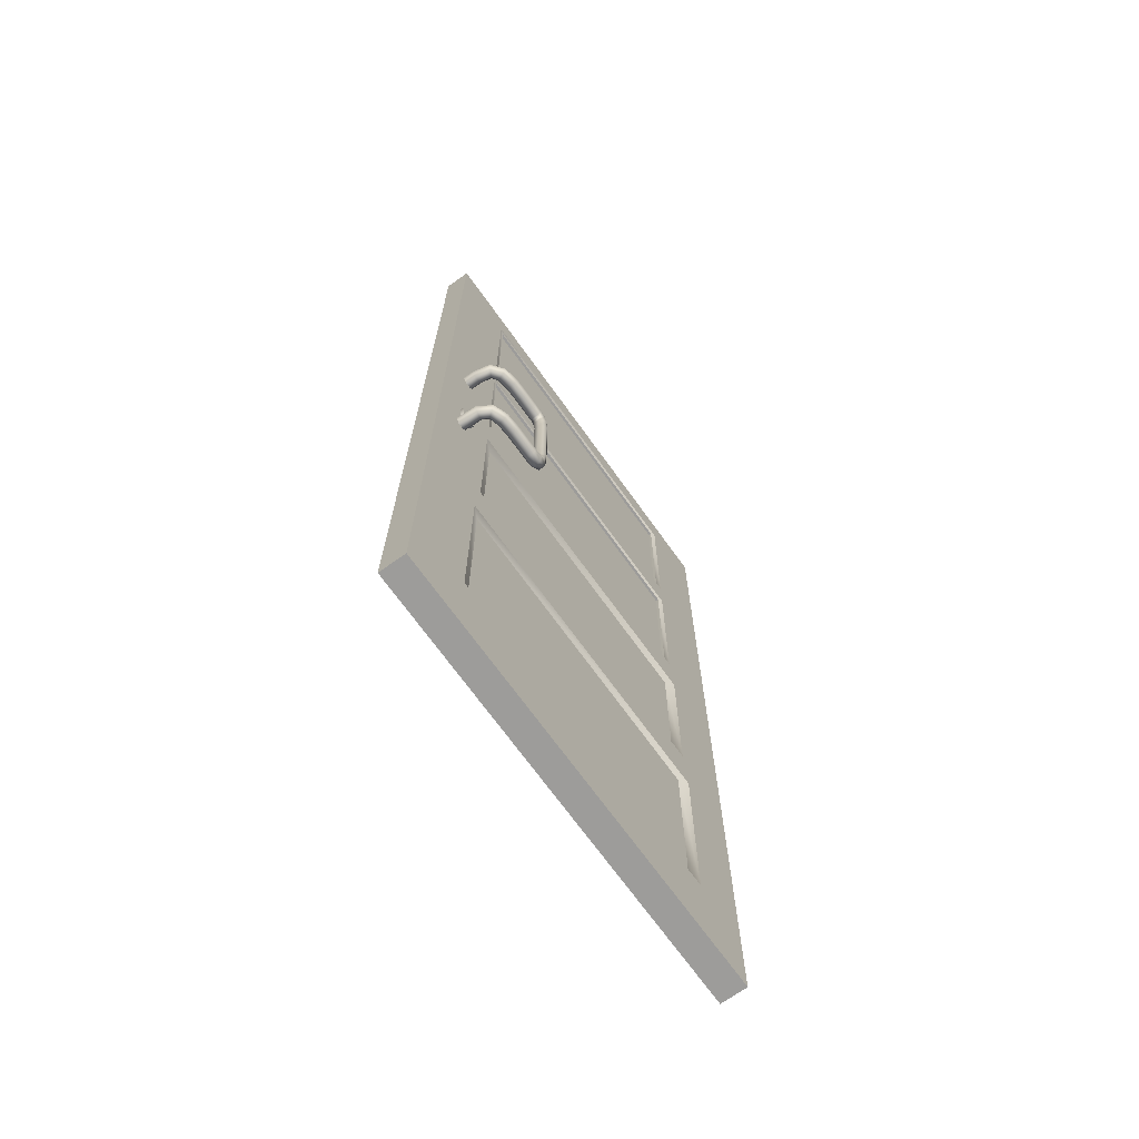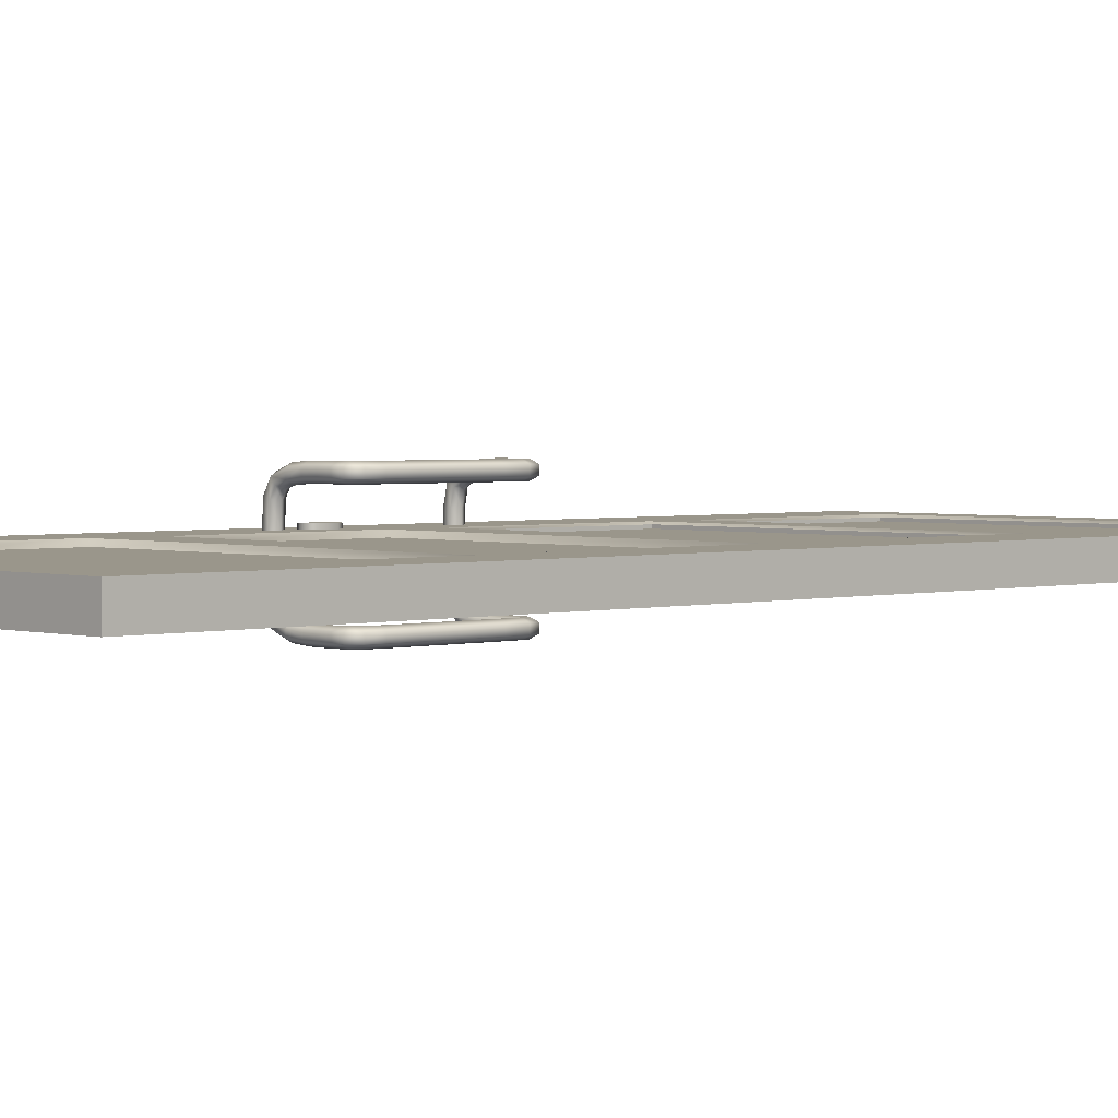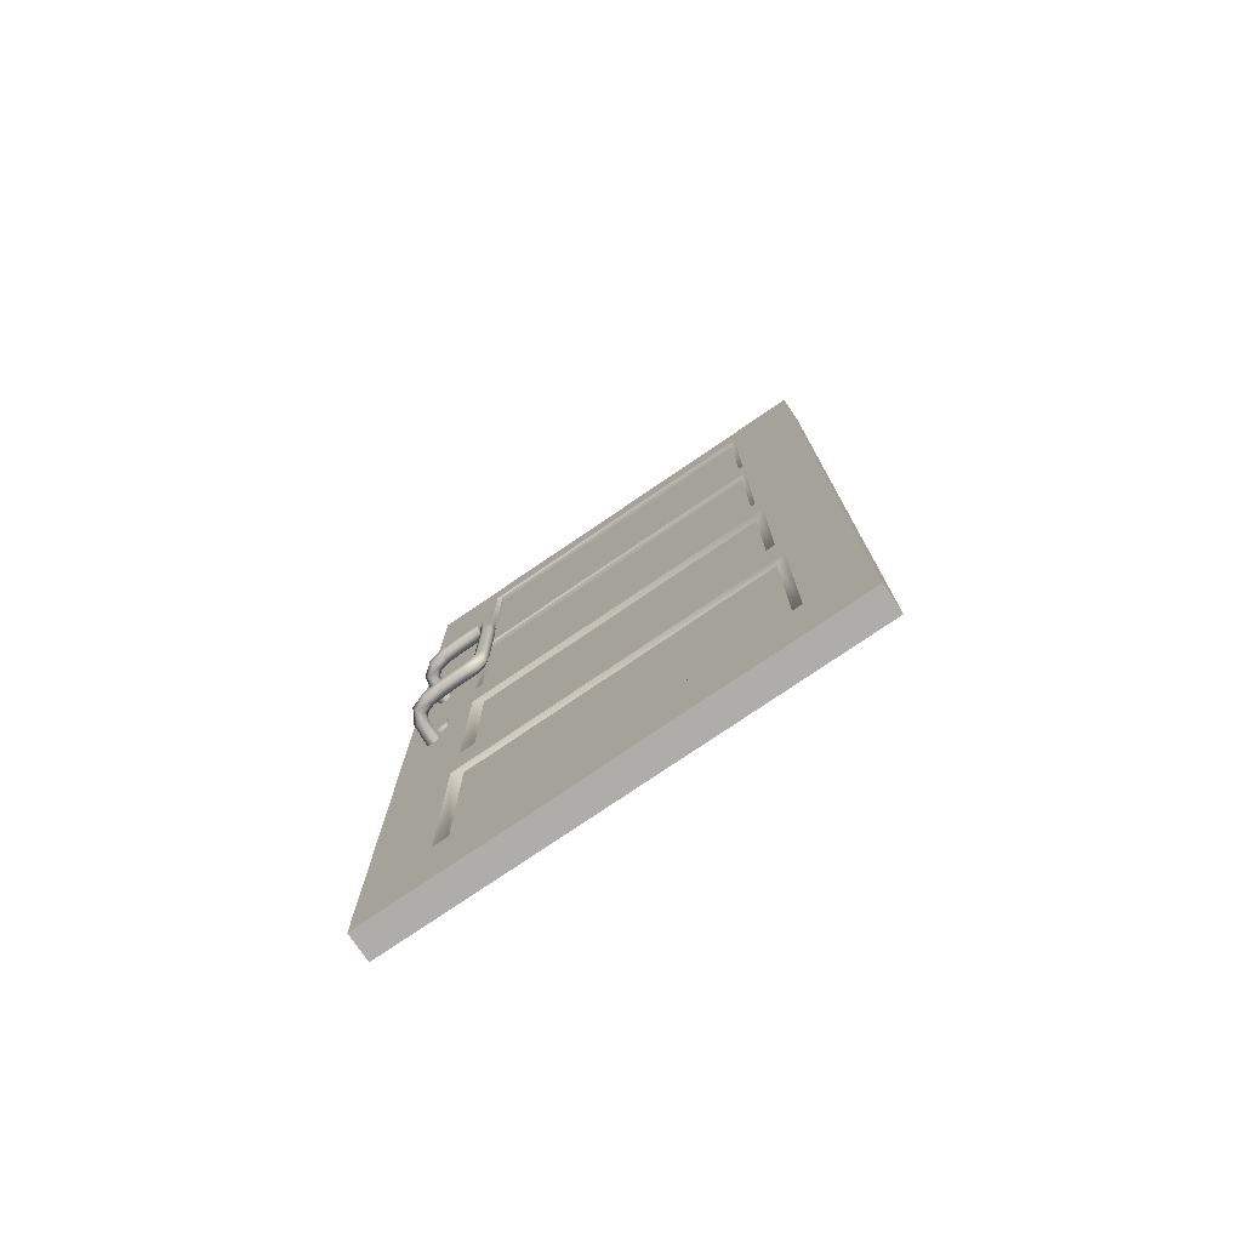
<metadata>
{"format":"obj","ext":"obj","renderer":"f3d","projection":"perspective","resolution":1024,"background":"white","views":[{"elev":-70.1,"azim":-54.4,"up":"+Y"},{"elev":2.4,"azim":46.4,"up":"+Z"},{"elev":-77.3,"azim":34.2,"up":"+Y"}]}
</metadata>
<code>
o Cube.002
v -40.6 -0.04043 8.027
v -40.6 -0.04969 8.027
v -40.6 -0.08892 8.027
v -40.59 -0.09275 8.027
v -40.57 -0.04043 8.087
v -40.56 -0.04969 8.087
v -40.58 -0.0366 8.087
v -40.57 -0.08892 8.087
v -40.58 -0.09275 8.087
v -40.56 -0.07966 8.087
v -40.57 -0.04043 8.095
v -40.58 -0.0366 8.095
v -40.56 -0.04969 8.095
v -40.57 -0.08892 8.095
v -40.56 -0.07966 8.095
v -40.58 -0.09275 8.095
v -40.6 -0.04043 8.087
v -40.59 -0.0366 8.087
v -40.6 -0.04969 8.087
v -40.6 -0.08892 8.087
v -40.6 -0.07966 8.087
v -40.59 -0.09275 8.087
v -40.6 -0.04043 8.095
v -40.6 -0.04969 8.095
v -40.59 -0.0366 8.095
v -40.6 -0.08892 8.095
v -40.59 -0.09275 8.095
v -40.6 -0.07966 8.095
v -40.59 -0.09275 8.034
v -40.6 -0.07966 8.034
v -40.6 -0.08892 8.034
v -40.6 -0.04969 8.034
v -40.59 -0.0366 8.034
v -40.6 -0.04043 8.034
v -40.56 -0.07966 8.027
v -40.56 -0.04969 8.027
v -40.58 -0.0366 8.027
v -40.57 -0.04043 8.027
v -40.56 -0.07966 8.034
v -40.58 -0.09275 8.034
v -40.57 -0.08892 8.034
v -40.58 -0.0366 8.034
v -40.56 -0.04969 8.034
v -40.57 -0.04043 8.034
v -40.53 0.08052 8.078
v -39.88 0.08052 8.078
v -40.53 0.8899 8.078
v -39.88 0.8899 8.078
v -40.53 0.08052 8.044
v -39.88 0.08052 8.044
v -40.53 0.8899 8.044
v -39.88 0.8899 8.044
v -39.76 0.9609 8.087
v -39.76 -1 8.034
v -40.66 -1 8.034
v -40.66 0.9609 8.034
v -40.66 -1 8.087
v -40.66 0.9609 8.087
v -39.89 0.514 8.087
v -39.89 0.8814 8.087
v -40.52 0.8814 8.087
v -40.52 0.514 8.087
v -39.89 0.4364 8.087
v -40.52 0.4364 8.087
v -40.52 0.07486 8.087
v -39.89 0.07486 8.087
v -40.52 0.514 8.034
v -40.52 0.8814 8.034
v -39.89 0.8814 8.034
v -39.89 0.514 8.034
v -40.52 0.4364 8.034
v -39.89 0.4364 8.034
v -39.89 0.07486 8.034
v -40.52 0.07486 8.034
v -39.91 0.5197 8.084
v -39.91 0.4307 8.084
v -40.51 0.4307 8.084
v -40.51 0.08052 8.084
v -40.51 0.8757 8.038
v -40.51 0.5197 8.038
v -40.51 0.4307 8.038
v -39.91 0.4307 8.038
v -40.51 0.08052 8.038
v -39.91 0.08052 8.038
v -39.88 -0.3533 8.087
v -39.88 -0.01527 8.087
v -40.52 -0.01527 8.087
v -40.52 -0.3533 8.087
v -40.52 -0.3533 8.034
v -40.52 -0.01527 8.034
v -39.88 -0.01527 8.034
v -39.88 -0.3533 8.034
v -40.53 -0.8378 8.034
v -40.53 -0.452 8.034
v -39.87 -0.452 8.034
v -39.87 -0.8378 8.034
v -39.87 -0.8378 8.087
v -39.87 -0.452 8.087
v -40.53 -0.452 8.087
v -40.53 -0.8378 8.087
v -39.9 -0.02985 8.078
v -39.9 -0.3418 8.078
v -40.5 -0.3418 8.078
v -40.5 -0.02985 8.078
v -40.5 -0.02985 8.043
v -40.5 -0.3418 8.043
v -39.9 -0.3418 8.043
v -39.9 -0.02985 8.043
v -40.51 -0.4619 8.043
v -40.51 -0.8279 8.043
v -39.89 -0.8279 8.043
v -39.89 -0.4619 8.043
v -39.89 -0.4619 8.078
v -39.89 -0.8279 8.078
v -40.51 -0.8279 8.078
v -40.51 -0.4619 8.078
v -40.58 -0.1168 8.087
v -40.6 -0.1168 8.087
v -40.61 -0.1289 8.087
v -40.6 -0.141 8.087
v -40.58 -0.141 8.087
v -40.58 -0.1289 8.087
v -40.58 -0.1168 8.125
v -40.6 -0.1168 8.128
v -40.6 -0.1289 8.13
v -40.6 -0.141 8.128
v -40.58 -0.141 8.125
v -40.58 -0.1289 8.124
v -40.57 -0.1168 8.141
v -40.58 -0.1168 8.153
v -40.59 -0.1289 8.158
v -40.58 -0.141 8.153
v -40.57 -0.141 8.141
v -40.57 -0.1289 8.136
v -40.55 -0.1168 8.148
v -40.56 -0.1168 8.162
v -40.56 -0.1289 8.169
v -40.56 -0.141 8.162
v -40.55 -0.141 8.148
v -40.55 -0.1289 8.142
v -40.52 -0.1168 8.151
v -40.52 -0.1168 8.165
v -40.53 -0.1289 8.172
v -40.52 -0.141 8.165
v -40.52 -0.141 8.151
v -40.52 -0.1289 8.144
v -40.49 -0.1168 8.151
v -40.49 -0.1168 8.165
v -40.49 -0.1289 8.172
v -40.49 -0.141 8.165
v -40.49 -0.141 8.151
v -40.49 -0.1289 8.144
v -40.47 -0.1167 8.151
v -40.47 -0.1167 8.165
v -40.47 -0.1288 8.172
v -40.47 -0.141 8.165
v -40.47 -0.141 8.151
v -40.47 -0.1288 8.144
v -40.46 -0.1159 8.151
v -40.46 -0.1159 8.165
v -40.45 -0.1273 8.172
v -40.45 -0.1386 8.165
v -40.45 -0.1386 8.151
v -40.45 -0.1273 8.144
v -40.46 -0.1137 8.151
v -40.46 -0.1137 8.165
v -40.44 -0.1178 8.172
v -40.43 -0.1218 8.165
v -40.43 -0.1218 8.151
v -40.44 -0.1178 8.144
v -40.45 -0.08879 8.151
v -40.45 -0.08879 8.165
v -40.44 -0.08926 8.172
v -40.43 -0.08973 8.165
v -40.43 -0.08973 8.151
v -40.44 -0.08926 8.144
v -40.45 -0.03512 8.151
v -40.45 -0.03512 8.165
v -40.44 -0.03515 8.172
v -40.43 -0.03518 8.165
v -40.43 -0.03518 8.151
v -40.44 -0.03515 8.144
v -40.45 0.03544 8.151
v -40.45 0.03544 8.165
v -40.44 0.03544 8.172
v -40.43 0.03544 8.165
v -40.43 0.03544 8.151
v -40.44 0.03544 8.144
v -40.45 0.09984 8.151
v -40.45 0.09984 8.165
v -40.44 0.09998 8.172
v -40.43 0.1001 8.165
v -40.43 0.1001 8.151
v -40.44 0.09998 8.144
v -40.45 0.1399 8.151
v -40.45 0.1399 8.165
v -40.44 0.1414 8.172
v -40.43 0.1428 8.165
v -40.43 0.1428 8.151
v -40.44 0.1414 8.144
v -40.46 0.1504 8.151
v -40.46 0.1504 8.165
v -40.45 0.1589 8.172
v -40.44 0.1673 8.165
v -40.44 0.1673 8.151
v -40.45 0.1589 8.144
v -40.46 0.1512 8.151
v -40.46 0.1512 8.165
v -40.46 0.1633 8.172
v -40.46 0.1753 8.165
v -40.46 0.1753 8.151
v -40.46 0.1633 8.144
v -40.48 0.1515 8.151
v -40.48 0.1515 8.165
v -40.48 0.1636 8.172
v -40.48 0.1758 8.165
v -40.48 0.1758 8.151
v -40.48 0.1636 8.144
v -40.51 0.1515 8.151
v -40.51 0.1515 8.165
v -40.51 0.1636 8.172
v -40.51 0.1758 8.165
v -40.51 0.1758 8.151
v -40.51 0.1636 8.144
v -40.54 0.1515 8.15
v -40.54 0.1515 8.164
v -40.54 0.1636 8.171
v -40.54 0.1758 8.164
v -40.54 0.1758 8.15
v -40.54 0.1636 8.143
v -40.57 0.1515 8.146
v -40.57 0.1515 8.159
v -40.57 0.1636 8.165
v -40.57 0.1758 8.159
v -40.57 0.1758 8.146
v -40.56 0.1636 8.139
v -40.58 0.1515 8.135
v -40.59 0.1515 8.142
v -40.6 0.1636 8.146
v -40.59 0.1758 8.142
v -40.58 0.1758 8.135
v -40.57 0.1636 8.132
v -40.58 0.1515 8.109
v -40.6 0.1515 8.11
v -40.61 0.1636 8.111
v -40.6 0.1758 8.11
v -40.58 0.1758 8.109
v -40.58 0.1636 8.109
v -40.58 0.1515 8.087
v -40.6 0.1515 8.087
v -40.61 0.1636 8.087
v -40.6 0.1758 8.087
v -40.58 0.1758 8.087
v -40.58 0.1636 8.087
v -40.58 -0.1168 8.034
v -40.6 -0.1168 8.034
v -40.61 -0.1289 8.034
v -40.6 -0.141 8.034
v -40.58 -0.141 8.034
v -40.58 -0.1289 8.034
v -40.58 -0.1168 7.996
v -40.6 -0.1168 7.993
v -40.6 -0.1289 7.992
v -40.6 -0.141 7.993
v -40.58 -0.141 7.996
v -40.58 -0.1289 7.998
v -40.57 -0.1168 7.98
v -40.58 -0.1168 7.969
v -40.59 -0.1289 7.963
v -40.58 -0.141 7.969
v -40.57 -0.141 7.98
v -40.57 -0.1289 7.986
v -40.55 -0.1168 7.973
v -40.56 -0.1168 7.959
v -40.56 -0.1289 7.952
v -40.56 -0.141 7.959
v -40.55 -0.141 7.973
v -40.55 -0.1289 7.98
v -40.52 -0.1168 7.971
v -40.52 -0.1168 7.957
v -40.53 -0.1289 7.95
v -40.52 -0.141 7.957
v -40.52 -0.141 7.971
v -40.52 -0.1289 7.978
v -40.49 -0.1168 7.97
v -40.49 -0.1168 7.956
v -40.49 -0.1289 7.949
v -40.49 -0.141 7.956
v -40.49 -0.141 7.97
v -40.49 -0.1289 7.977
v -40.47 -0.1167 7.97
v -40.47 -0.1167 7.956
v -40.47 -0.1288 7.949
v -40.47 -0.141 7.956
v -40.47 -0.141 7.97
v -40.47 -0.1288 7.977
v -40.46 -0.1159 7.97
v -40.46 -0.1159 7.956
v -40.45 -0.1273 7.949
v -40.45 -0.1386 7.956
v -40.45 -0.1386 7.97
v -40.45 -0.1273 7.977
v -40.46 -0.1137 7.97
v -40.46 -0.1137 7.956
v -40.44 -0.1178 7.949
v -40.43 -0.1218 7.956
v -40.43 -0.1218 7.97
v -40.44 -0.1178 7.977
v -40.45 -0.08879 7.97
v -40.45 -0.08879 7.956
v -40.44 -0.08926 7.949
v -40.43 -0.08973 7.956
v -40.43 -0.08973 7.97
v -40.44 -0.08926 7.977
v -40.45 -0.03512 7.97
v -40.45 -0.03512 7.956
v -40.44 -0.03515 7.949
v -40.43 -0.03518 7.956
v -40.43 -0.03518 7.97
v -40.44 -0.03515 7.977
v -40.45 0.03544 7.97
v -40.45 0.03544 7.956
v -40.44 0.03544 7.949
v -40.43 0.03544 7.956
v -40.43 0.03544 7.97
v -40.44 0.03544 7.977
v -40.45 0.09984 7.97
v -40.45 0.09984 7.956
v -40.44 0.09998 7.949
v -40.43 0.1001 7.956
v -40.43 0.1001 7.97
v -40.44 0.09998 7.977
v -40.45 0.1399 7.97
v -40.45 0.1399 7.956
v -40.44 0.1414 7.949
v -40.43 0.1428 7.956
v -40.43 0.1428 7.97
v -40.44 0.1414 7.977
v -40.46 0.1504 7.97
v -40.46 0.1504 7.956
v -40.45 0.1589 7.949
v -40.44 0.1673 7.956
v -40.44 0.1673 7.97
v -40.45 0.1589 7.977
v -40.46 0.1512 7.97
v -40.46 0.1512 7.956
v -40.46 0.1633 7.949
v -40.46 0.1753 7.956
v -40.46 0.1753 7.97
v -40.46 0.1633 7.977
v -40.48 0.1515 7.97
v -40.48 0.1515 7.956
v -40.48 0.1636 7.949
v -40.48 0.1758 7.956
v -40.48 0.1758 7.97
v -40.48 0.1636 7.977
v -40.51 0.1515 7.97
v -40.51 0.1515 7.956
v -40.51 0.1636 7.949
v -40.51 0.1758 7.956
v -40.51 0.1758 7.97
v -40.51 0.1636 7.977
v -40.54 0.1515 7.971
v -40.54 0.1515 7.957
v -40.54 0.1636 7.95
v -40.54 0.1758 7.957
v -40.54 0.1758 7.971
v -40.54 0.1636 7.978
v -40.57 0.1515 7.976
v -40.57 0.1515 7.963
v -40.57 0.1636 7.956
v -40.57 0.1758 7.963
v -40.57 0.1758 7.976
v -40.56 0.1636 7.982
v -40.58 0.1515 7.986
v -40.59 0.1515 7.979
v -40.6 0.1636 7.975
v -40.59 0.1758 7.979
v -40.58 0.1758 7.986
v -40.57 0.1636 7.99
v -40.58 0.1515 8.012
v -40.6 0.1515 8.011
v -40.61 0.1636 8.011
v -40.6 0.1758 8.011
v -40.58 0.1758 8.012
v -40.58 0.1636 8.012
v -40.58 0.1515 8.034
v -40.6 0.1515 8.034
v -40.61 0.1636 8.034
v -40.6 0.1758 8.034
v -40.58 0.1758 8.034
v -40.58 0.1636 8.034
v -40.6 -0.07966 8.027
v -40.59 -0.0366 8.027
v -40.58 -0.09275 8.027
v -40.57 -0.08892 8.027
v -39.76 -1 8.087
v -39.76 0.9609 8.034
v -39.91 0.8757 8.084
v -40.51 0.5197 8.084
v -40.51 0.8757 8.084
v -39.91 0.08052 8.084
v -39.91 0.5197 8.038
v -39.91 0.8757 8.038
f 16 14 15 13 11 12 25 23 24 28 26 27
f 10 6 13 15
f 7 18 25 12
f 28 24 19 21
f 22 27 26 20
f 20 26 28 21
f 25 18 17 23
f 23 17 19 24
f 16 9 8 14
f 14 8 10 15
f 7 12 11 5
f 5 11 13 6
f 22 9 16 27
f 39 35 36 43
f 42 37 394 33
f 393 30 32 2
f 29 31 3 4
f 31 30 393 3
f 394 1 34 33
f 1 2 32 34
f 395 396 41 40
f 396 35 39 41
f 42 44 38 37
f 44 43 36 38
f 29 4 395 40
f 45 46 48 47
f 49 51 52 50
f 93 94 109 110
f 55 54 397 57
f 398 56 58 53
f 88 85 102 103
f 67 68 79 80
f 62 59 75 400
f 63 64 77 76
f 59 60 399 75
f 89 90 105 106
f 85 86 101 102
f 53 60 59
f 53 58 61 60
f 58 62 61
f 62 58 64
f 58 57 65 64
f 397 53 63 66
f 56 68 67
f 56 398 69 68
f 398 70 69
f 70 398 72
f 398 54 73 72
f 74 73 91 90
f 55 56 71 74
f 403 80 400 75
f 84 83 78 402
f 66 63 76 402
f 71 72 82 81
f 60 61 401 399
f 70 67 80 403
f 64 65 78 77
f 74 71 81 83
f 61 62 400 401
f 68 69 404 79
f 65 66 402 78
f 72 73 84 82
f 69 70 403 404
f 73 74 83 84
f 79 404 399 401
f 83 81 77 78
f 81 82 76 77
f 397 86 85
f 65 57 87
f 57 88 87
f 55 90 89
f 54 92 91
f 55 94 93
f 54 96 95
f 54 55 93 96
f 397 98 97
f 88 57 99
f 57 100 99
f 57 397 97 100
f 102 101 104 103
f 106 105 108 107
f 110 109 112 111
f 114 113 116 115
f 92 89 106 107
f 97 98 113 114
f 86 87 104 101
f 96 93 110 111
f 90 91 108 105
f 100 97 114 115
f 87 88 103 104
f 94 95 112 109
f 91 92 107 108
f 98 99 116 113
f 95 96 111 112
f 99 100 115 116
f 59 62 64 63
f 53 59 63
f 66 65 87 86
f 397 66 86
f 85 88 99 98
f 397 85 98
f 56 67 71
f 67 70 72 71
f 92 95 94 89
f 95 92 54
f 55 89 94
f 90 55 74
f 91 73 54
f 248 254 253 247
f 138 137 131 132
f 129 134 128 123
f 130 129 123 124
f 139 138 132 133
f 140 139 133 134
f 143 142 136 137
f 144 143 137 138
f 129 135 140 134
f 197 196 190 191
f 139 145 144 138
f 140 146 145 139
f 200 206 205 199
f 150 149 143 144
f 141 146 140 135
f 142 141 135 136
f 151 150 144 145
f 152 151 145 146
f 155 154 148 149
f 156 155 149 150
f 141 147 152 146
f 209 208 202 203
f 151 157 156 150
f 152 158 157 151
f 212 218 217 211
f 162 161 155 156
f 153 158 152 147
f 154 153 147 148
f 163 162 156 157
f 164 163 157 158
f 167 166 160 161
f 168 167 161 162
f 153 159 164 158
f 221 220 214 215
f 163 169 168 162
f 164 170 169 163
f 224 230 229 223
f 174 173 167 168
f 165 170 164 159
f 166 165 159 160
f 175 174 168 169
f 176 175 169 170
f 179 178 172 173
f 180 179 173 174
f 165 171 176 170
f 233 232 226 227
f 175 181 180 174
f 176 182 181 175
f 236 242 241 235
f 186 185 179 180
f 177 182 176 171
f 178 177 171 172
f 187 186 180 181
f 188 187 181 182
f 191 190 184 185
f 192 191 185 186
f 177 183 188 182
f 245 244 238 239
f 187 193 192 186
f 125 124 118 119
f 118 124 123 117
f 198 197 191 192
f 189 194 188 183
f 190 189 183 184
f 199 198 192 193
f 200 199 193 194
f 203 202 196 197
f 204 203 197 198
f 189 195 200 194
f 190 196 195 189
f 199 205 204 198
f 137 136 130 131
f 130 136 135 129
f 210 209 203 204
f 201 206 200 195
f 202 201 195 196
f 211 210 204 205
f 212 211 205 206
f 215 214 208 209
f 216 215 209 210
f 201 207 212 206
f 202 208 207 201
f 211 217 216 210
f 149 148 142 143
f 142 148 147 141
f 222 221 215 216
f 213 218 212 207
f 214 213 207 208
f 223 222 216 217
f 224 223 217 218
f 227 226 220 221
f 228 227 221 222
f 213 219 224 218
f 214 220 219 213
f 223 229 228 222
f 161 160 154 155
f 154 160 159 153
f 234 233 227 228
f 225 230 224 219
f 226 225 219 220
f 235 234 228 229
f 236 235 229 230
f 239 238 232 233
f 240 239 233 234
f 225 231 236 230
f 226 232 231 225
f 235 241 240 234
f 173 172 166 167
f 166 172 171 165
f 246 245 239 240
f 237 242 236 231
f 238 237 231 232
f 247 246 240 241
f 248 247 241 242
f 132 131 125 126
f 117 123 128 122
f 237 243 248 242
f 238 244 243 237
f 185 184 178 179
f 178 184 183 177
f 121 127 126 120
f 122 128 127 121
f 131 130 124 125
f 244 250 249 243
f 243 249 254 248
f 246 252 251 245
f 245 251 250 244
f 247 253 252 246
f 188 194 193 187
f 128 134 133 127
f 127 133 132 126
f 120 126 125 119
f 386 385 391 392
f 276 270 269 275
f 267 261 266 272
f 268 262 261 267
f 277 271 270 276
f 278 272 271 277
f 281 275 274 280
f 282 276 275 281
f 267 272 278 273
f 335 329 328 334
f 277 276 282 283
f 278 277 283 284
f 338 337 343 344
f 288 282 281 287
f 279 273 278 284
f 280 274 273 279
f 289 283 282 288
f 290 284 283 289
f 293 287 286 292
f 294 288 287 293
f 279 284 290 285
f 347 341 340 346
f 289 288 294 295
f 290 289 295 296
f 350 349 355 356
f 300 294 293 299
f 291 285 290 296
f 292 286 285 291
f 301 295 294 300
f 302 296 295 301
f 305 299 298 304
f 306 300 299 305
f 291 296 302 297
f 359 353 352 358
f 301 300 306 307
f 302 301 307 308
f 362 361 367 368
f 312 306 305 311
f 303 297 302 308
f 304 298 297 303
f 313 307 306 312
f 314 308 307 313
f 317 311 310 316
f 318 312 311 317
f 303 308 314 309
f 371 365 364 370
f 313 312 318 319
f 314 313 319 320
f 374 373 379 380
f 324 318 317 323
f 315 309 314 320
f 316 310 309 315
f 325 319 318 324
f 326 320 319 325
f 329 323 322 328
f 330 324 323 329
f 315 320 326 321
f 383 377 376 382
f 325 324 330 331
f 263 257 256 262
f 256 255 261 262
f 336 330 329 335
f 327 321 326 332
f 328 322 321 327
f 337 331 330 336
f 338 332 331 337
f 341 335 334 340
f 342 336 335 341
f 327 332 338 333
f 328 327 333 334
f 337 336 342 343
f 275 269 268 274
f 268 267 273 274
f 348 342 341 347
f 339 333 338 344
f 340 334 333 339
f 349 343 342 348
f 350 344 343 349
f 353 347 346 352
f 354 348 347 353
f 339 344 350 345
f 340 339 345 346
f 349 348 354 355
f 287 281 280 286
f 280 279 285 286
f 360 354 353 359
f 351 345 350 356
f 352 346 345 351
f 361 355 354 360
f 362 356 355 361
f 365 359 358 364
f 366 360 359 365
f 351 356 362 357
f 352 351 357 358
f 361 360 366 367
f 299 293 292 298
f 292 291 297 298
f 372 366 365 371
f 363 357 362 368
f 364 358 357 363
f 373 367 366 372
f 374 368 367 373
f 377 371 370 376
f 378 372 371 377
f 363 368 374 369
f 364 363 369 370
f 373 372 378 379
f 311 305 304 310
f 304 303 309 310
f 384 378 377 383
f 375 369 374 380
f 376 370 369 375
f 385 379 378 384
f 386 380 379 385
f 270 264 263 269
f 255 260 266 261
f 375 380 386 381
f 376 375 381 382
f 323 317 316 322
f 316 315 321 322
f 259 258 264 265
f 260 259 265 266
f 269 263 262 268
f 382 381 387 388
f 381 386 392 387
f 384 383 389 390
f 383 382 388 389
f 385 384 390 391
f 326 325 331 332
f 266 265 271 272
f 265 264 270 271
f 258 257 263 264
f 58 56 55 57
f 397 54 398 53
f 395 4 3 393 2 1 394 37 38 36 35 396
f 80 79 401 400
f 82 84 402 76
f 404 403 75 399

</code>
